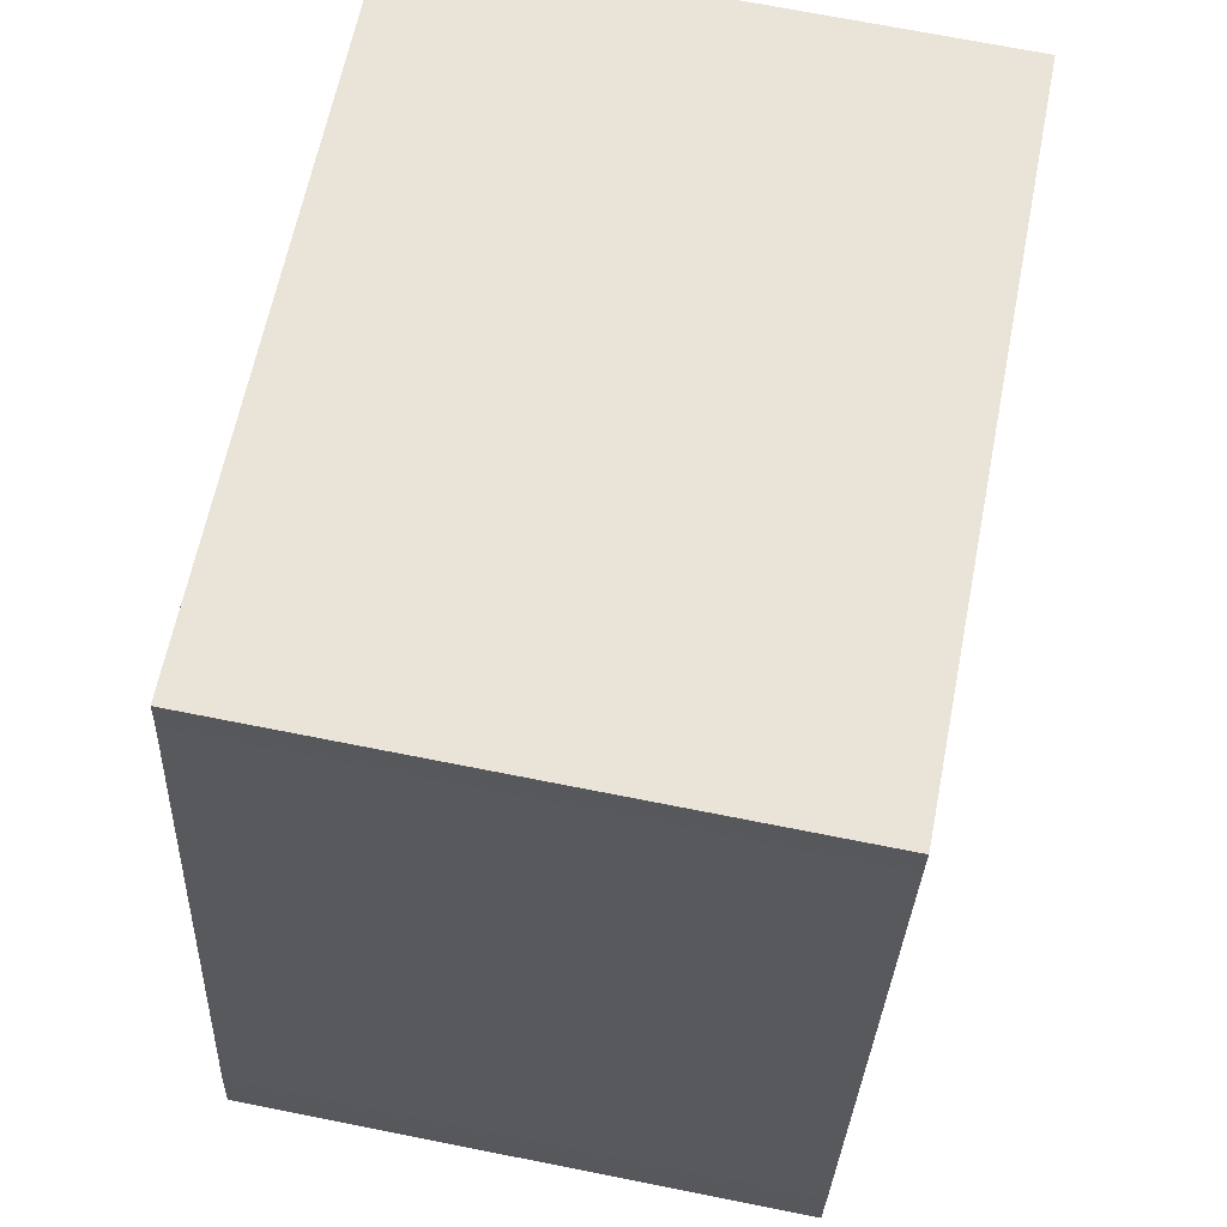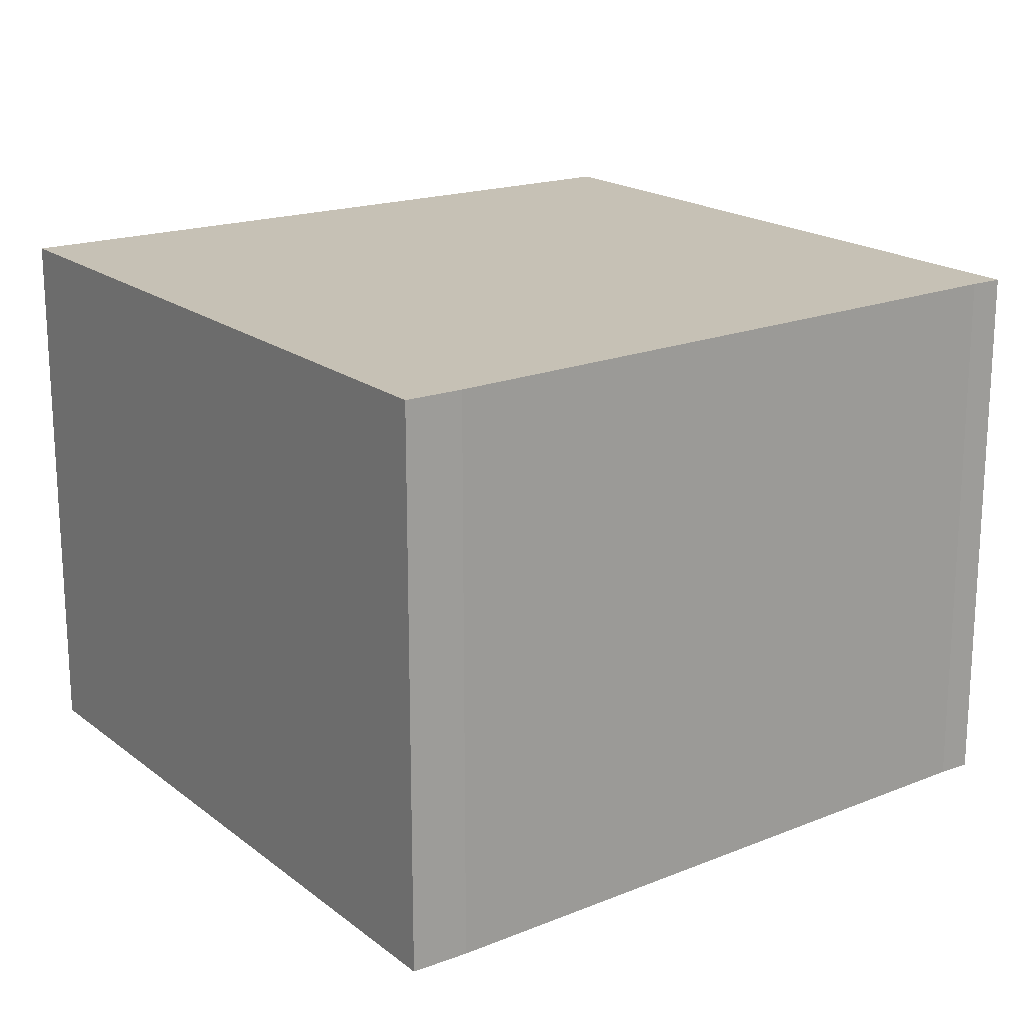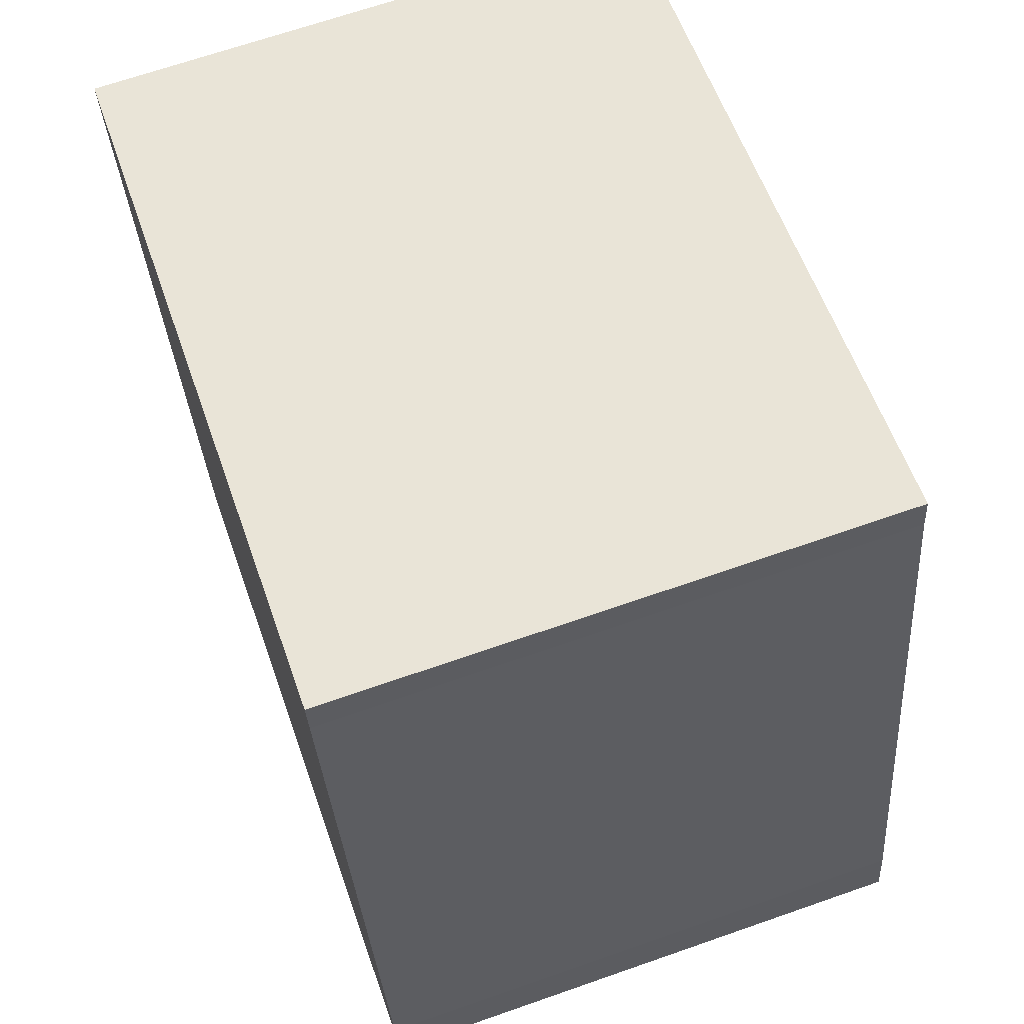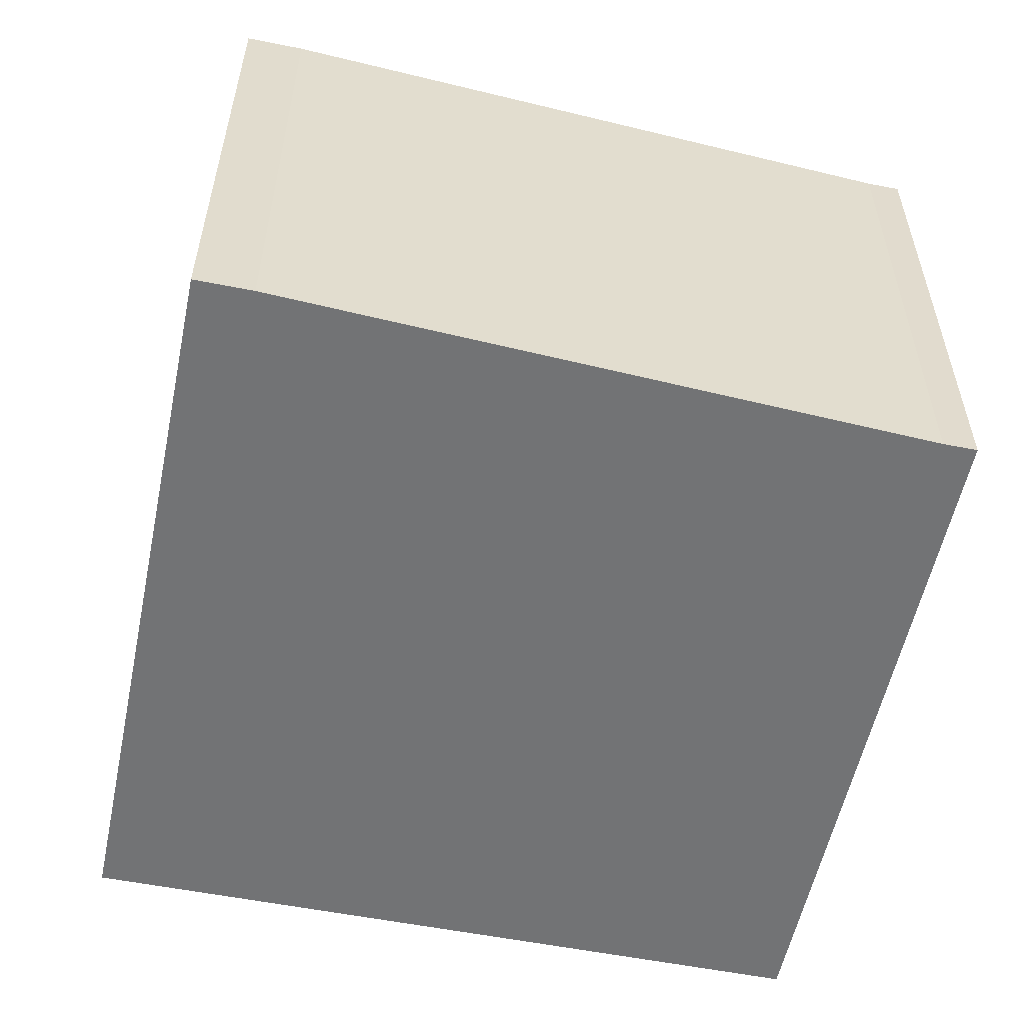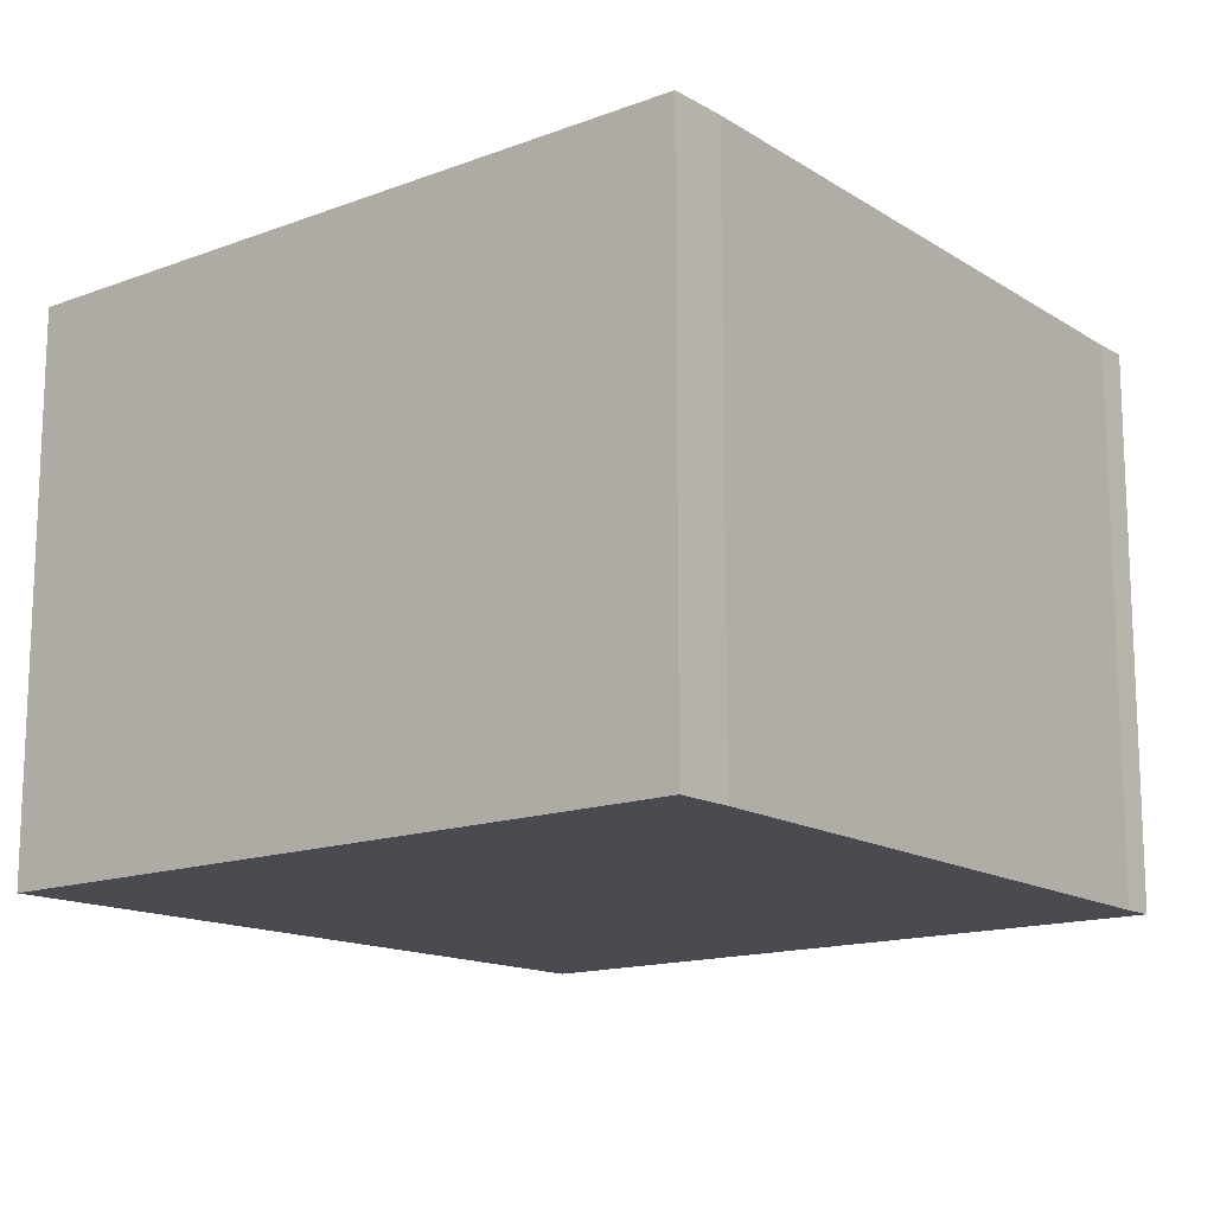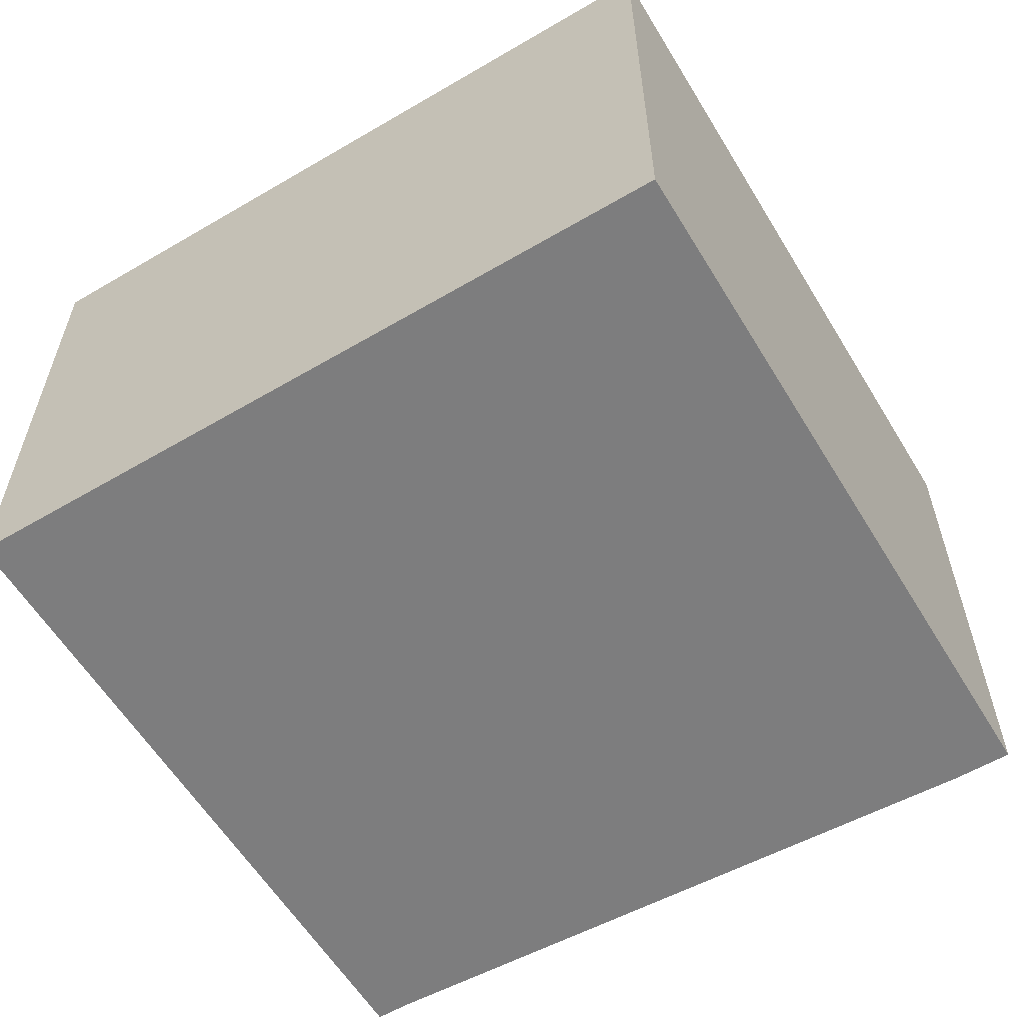
<metadata>
{"format":"obj","ext":"obj","renderer":"f3d","projection":"perspective","resolution":1024,"background":"white","views":[{"elev":70.9,"azim":-78.8,"up":"+Z"},{"elev":18.7,"azim":-115.7,"up":"+Y"},{"elev":67.6,"azim":-109.3,"up":"+Z"},{"elev":-55.9,"azim":-92.4,"up":"+Y"},{"elev":-14.6,"azim":-131.4,"up":"+Y"},{"elev":-59.1,"azim":130.5,"up":"+Y"}]}
</metadata>
<code>
v  0.032 1.847 0.193
v  2.449 1.847 -0.405
v  0 1.847 1.131e-16
v  2.857 1.847 2.069
v  0.489 1.847 2.345
v  0.507 1.847 2.457
v  0.507 -1.504e-16 2.457
v  2.857 -1.267e-16 2.069
v  2.449 2.48e-17 -0.405
v  0 0 0
v  0.489 -1.436e-16 2.345
v  0.032 -1.182e-17 0.193
g defaultobject
f 1 2 3
f 2 1 4
f 4 1 5
f 4 5 6
f 7 4 6
f 4 7 8
f 8 2 4
f 2 8 9
f 9 3 2
f 3 9 10
f 11 6 5
f 6 11 7
f 10 1 3
f 1 10 12
f 12 5 1
f 5 12 11
f 8 10 9
f 10 8 12
f 12 8 11
f 11 8 7

</code>
